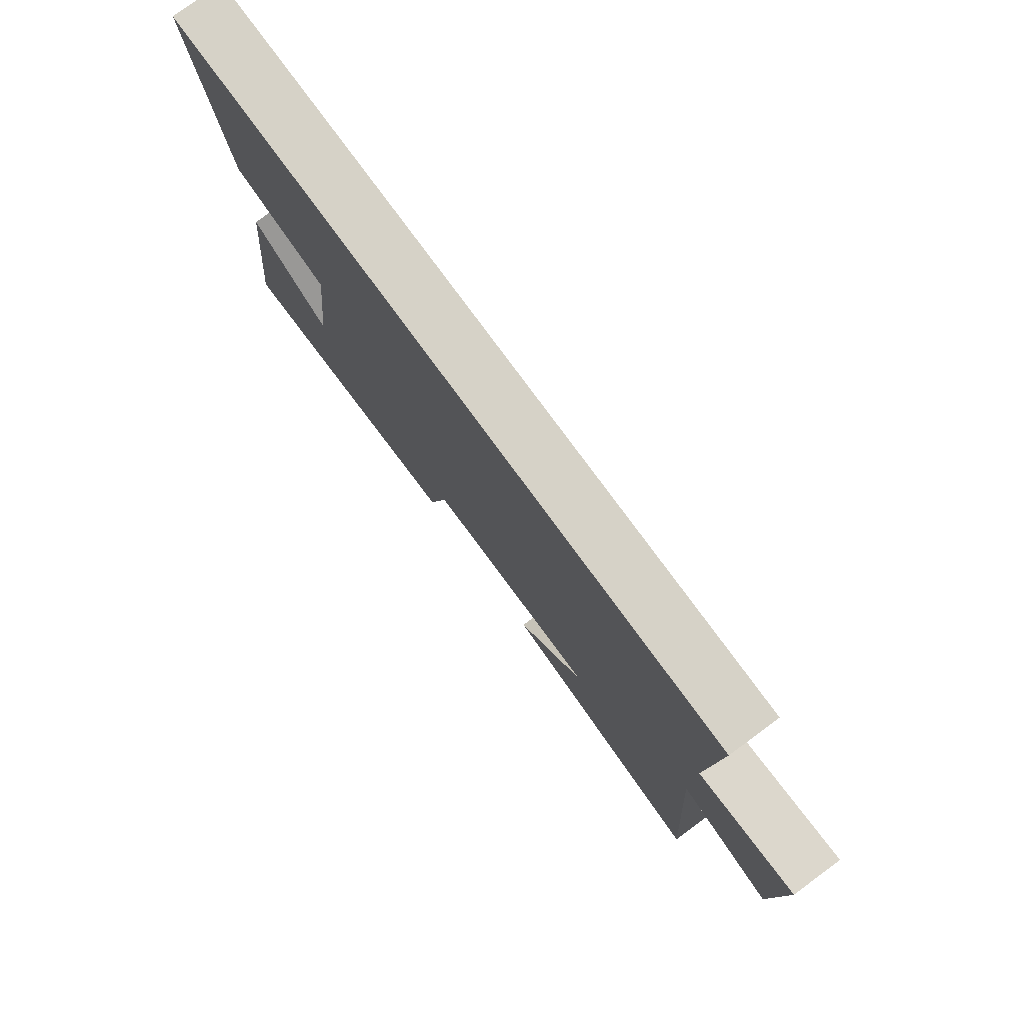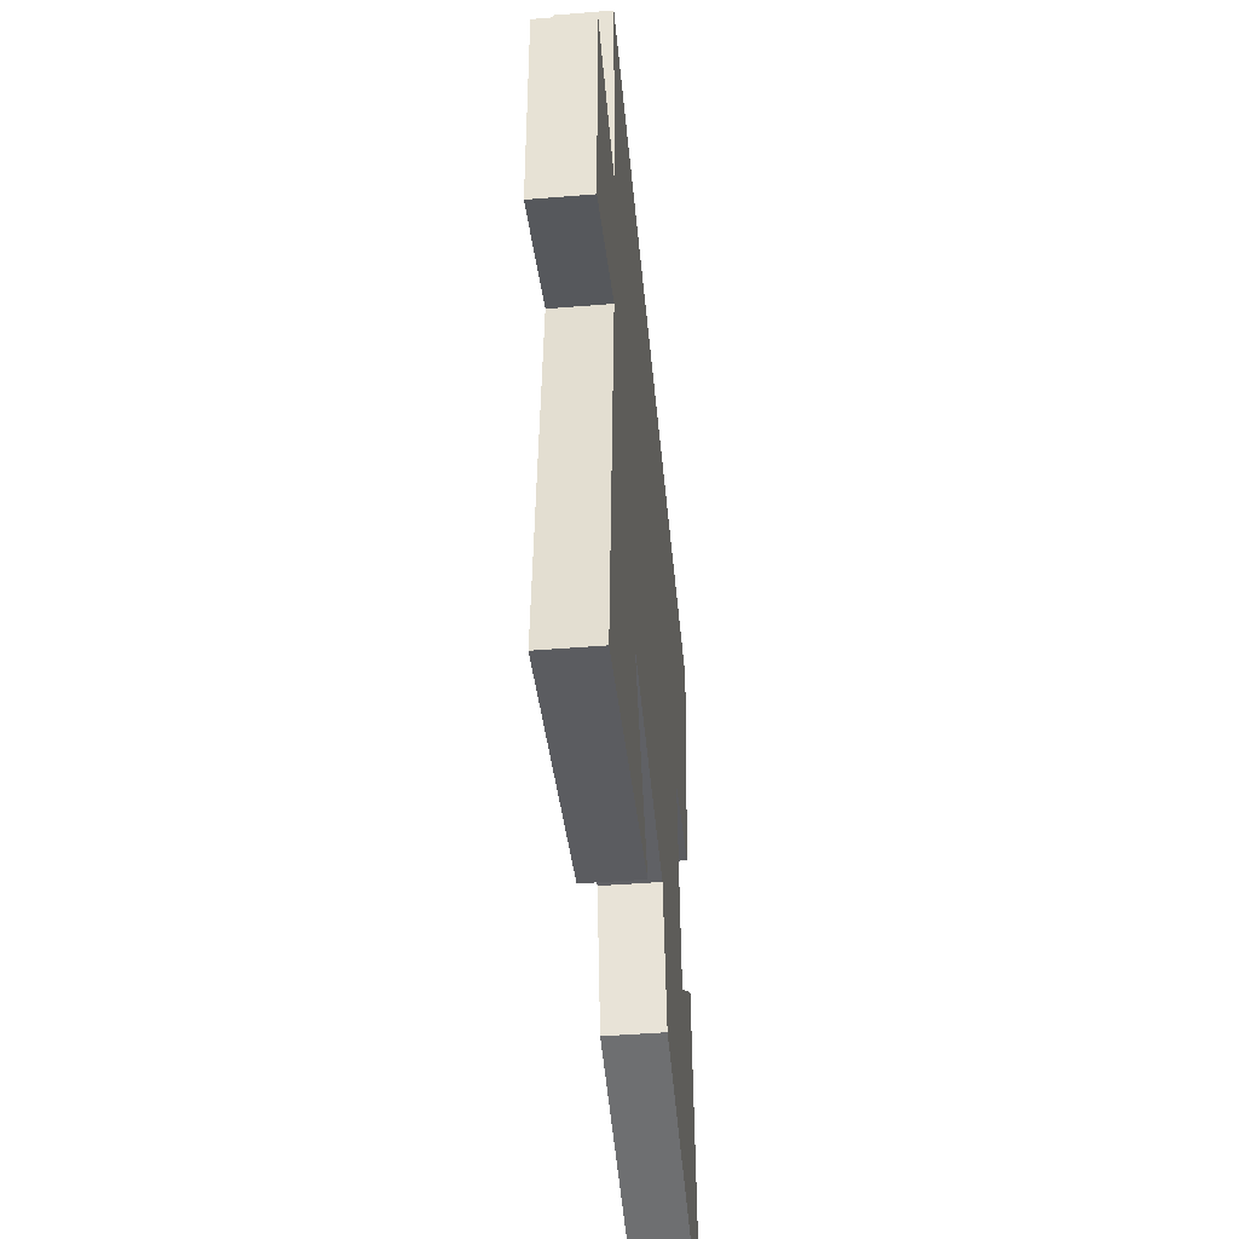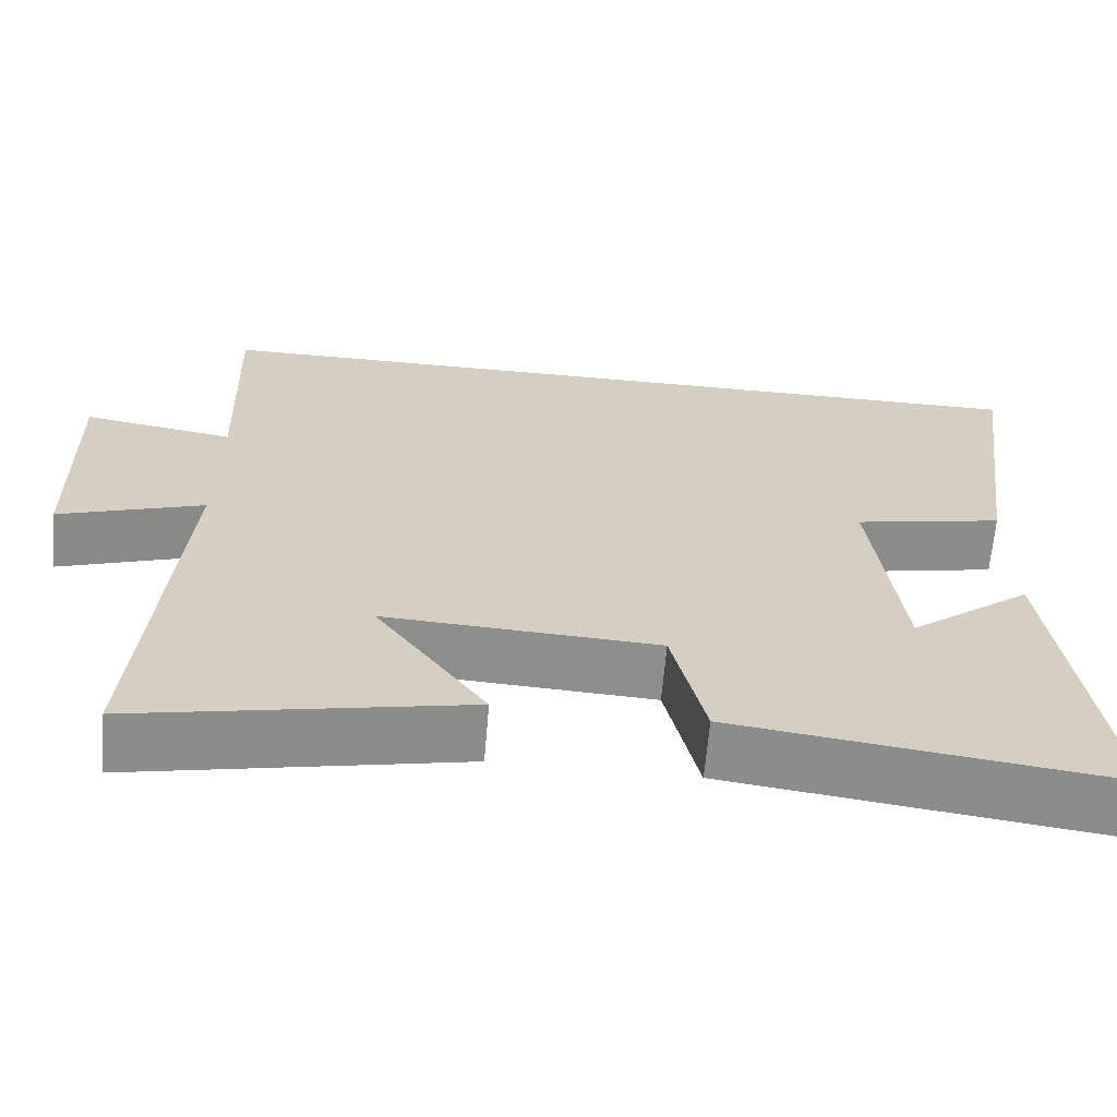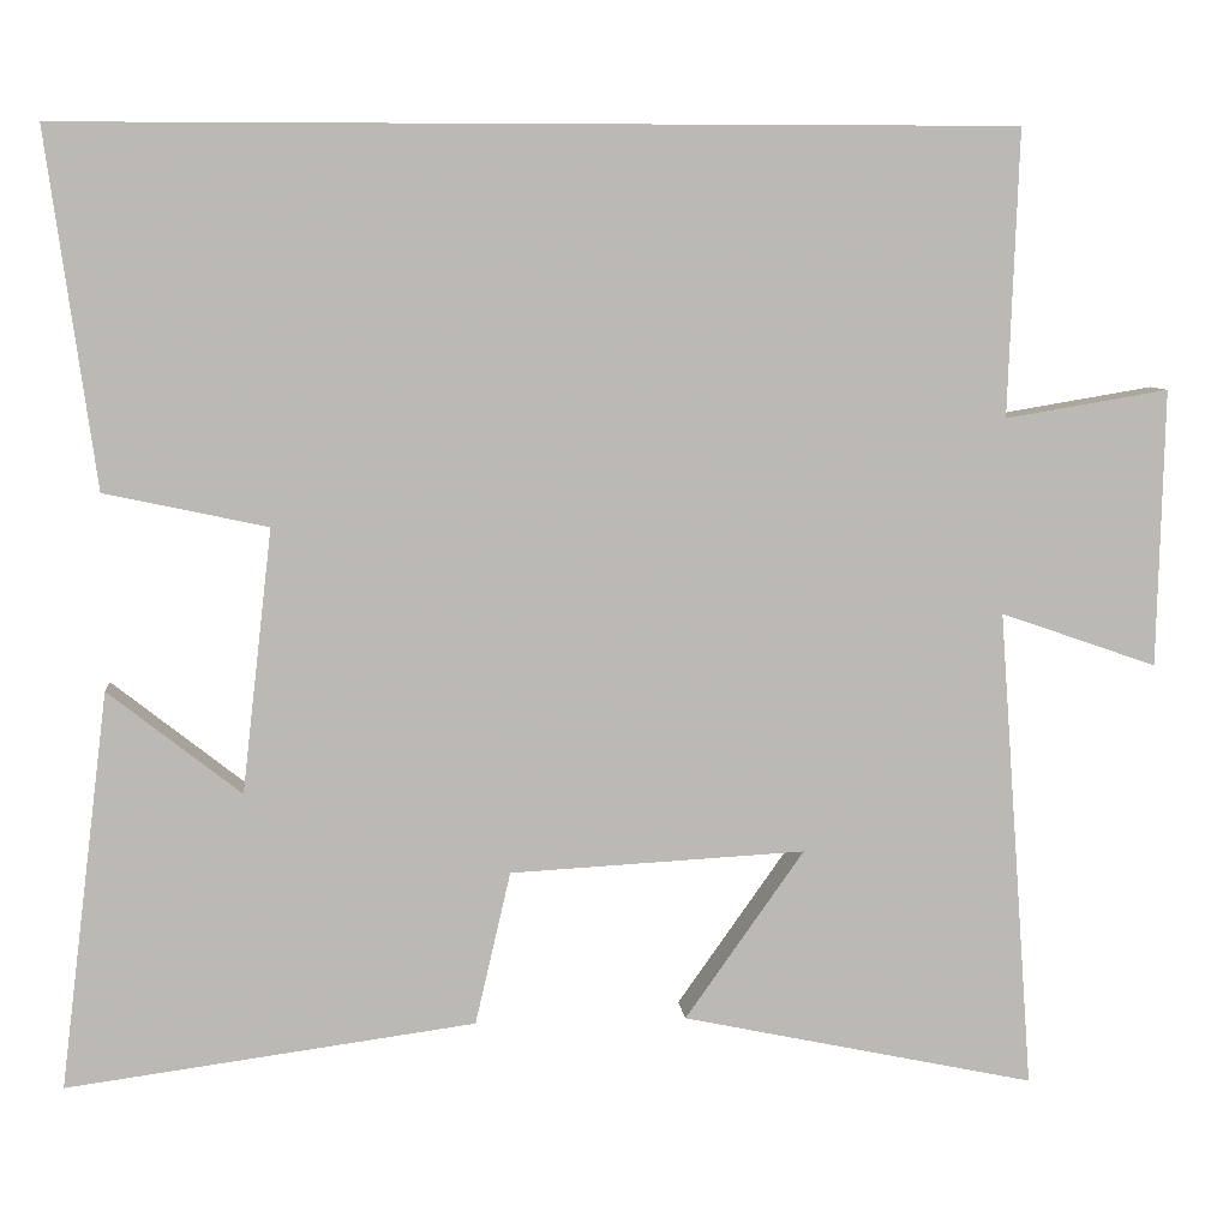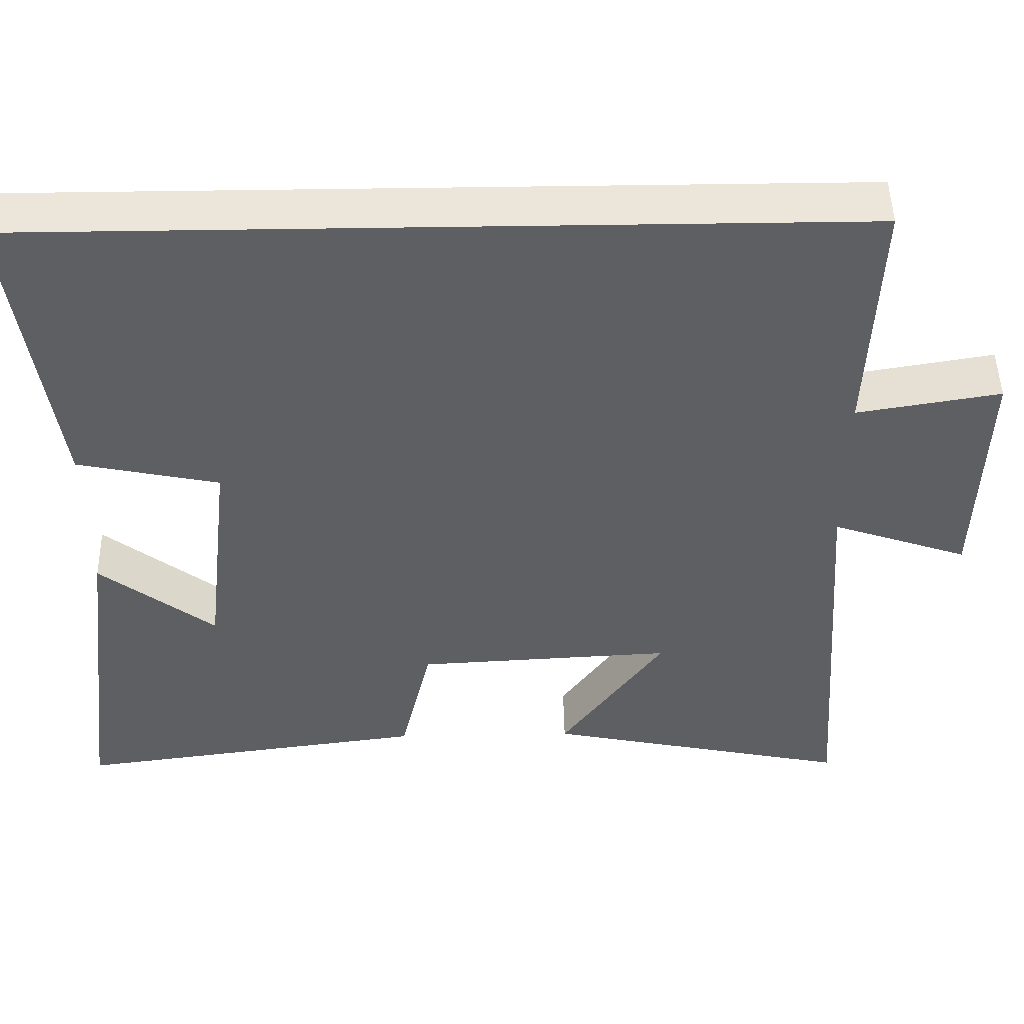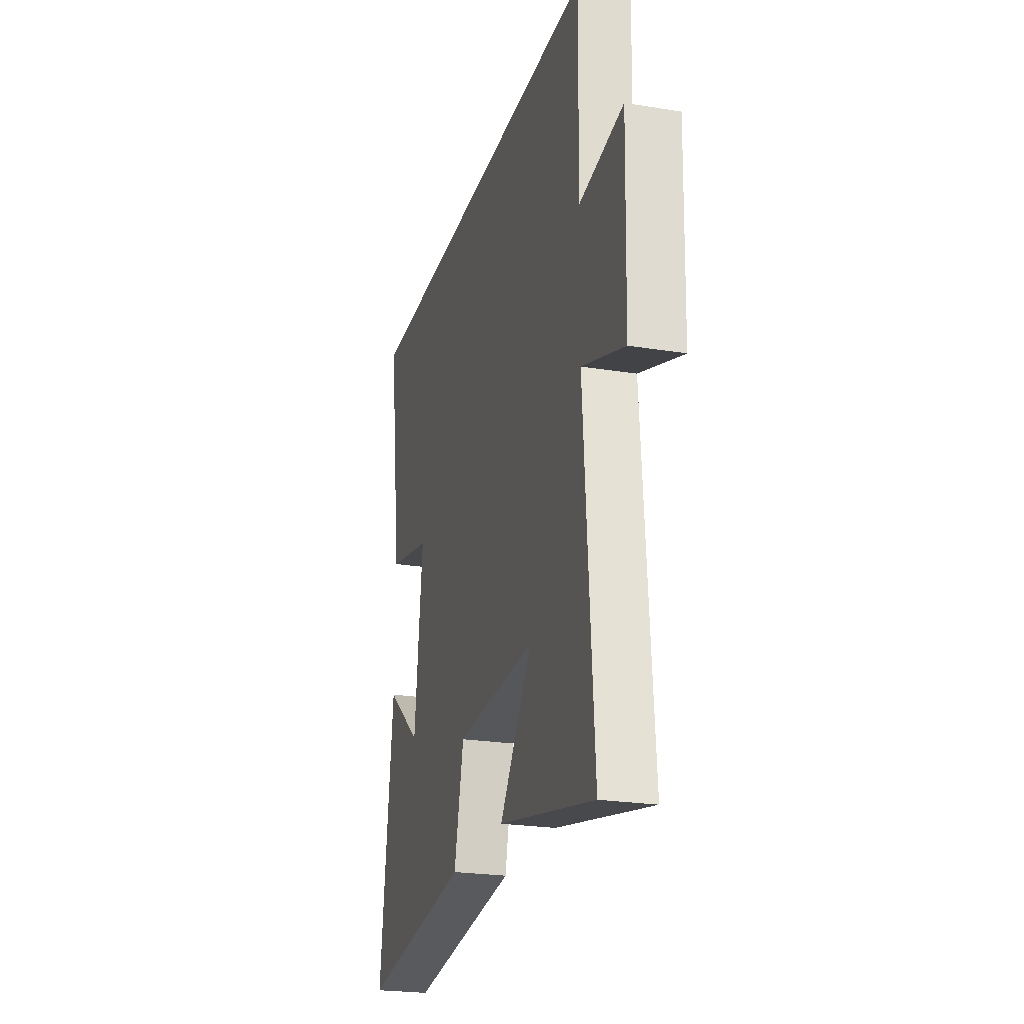
<metadata>
{"format":"obj","ext":"obj","renderer":"f3d","projection":"perspective","resolution":1024,"background":"white","views":[{"elev":78.5,"azim":53.7,"up":"+Z"},{"elev":-46.9,"azim":95.3,"up":"+Z"},{"elev":-65.0,"azim":175.1,"up":"+Z"},{"elev":7.1,"azim":-5.4,"up":"+Z"},{"elev":48.4,"azim":-1.1,"up":"+Z"},{"elev":-23.6,"azim":74.7,"up":"+Z"}]}
</metadata>
<code>
v 0.54 0.07 -0.584
v 0.142 0.07 -0.5
v 0.276 0.07 -0.31
v -0.056 0.07 -0.328
v -0.096 0.07 -0.5
v -0.555 0.07 -0.562
v -0.5 0.07 -0.116
v -0.351 0.07 -0.233
v -0.317 0.07 0.063
v -0.5 0.07 0.102
v -0.555 0.07 0.5
v 0.512 0.07 0.5
v 0.5 0.07 0.178
v 0.684 0.07 0.209
v 0.676 0.07 -0.103
v 0.5 0.07 -0.042
v 0.54 0 -0.584
v 0.142 0 -0.5
v 0.276 0 -0.31
v -0.056 0 -0.328
v -0.096 0 -0.5
v -0.555 0 -0.562
v -0.5 0 -0.116
v -0.351 0 -0.233
v -0.317 0 0.063
v -0.5 0 0.102
v -0.555 0 0.5
v 0.512 0 0.5
v 0.5 0 0.178
v 0.684 0 0.209
v 0.676 0 -0.103
v 0.5 0 -0.042
f 13 14 15 16
f 11 12 13
f 10 11 13
f 9 10 13
f 8 9 13 16
f 5 6 7 8
f 4 5 8
f 3 4 8 16
f 1 2 3 16
f 32 31 30 29
f 29 28 27
f 29 27 26
f 29 26 25
f 32 29 25 24
f 24 23 22 21
f 24 21 20
f 32 24 20 19
f 32 19 18 17
f 1 17 18 2
f 2 18 19 3
f 3 19 20 4
f 4 20 21 5
f 5 21 22 6
f 6 22 23 7
f 7 23 24 8
f 8 24 25 9
f 9 25 26 10
f 10 26 27 11
f 11 27 28 12
f 12 28 29 13
f 13 29 30 14
f 14 30 31 15
f 15 31 32 16
f 16 32 17 1

</code>
